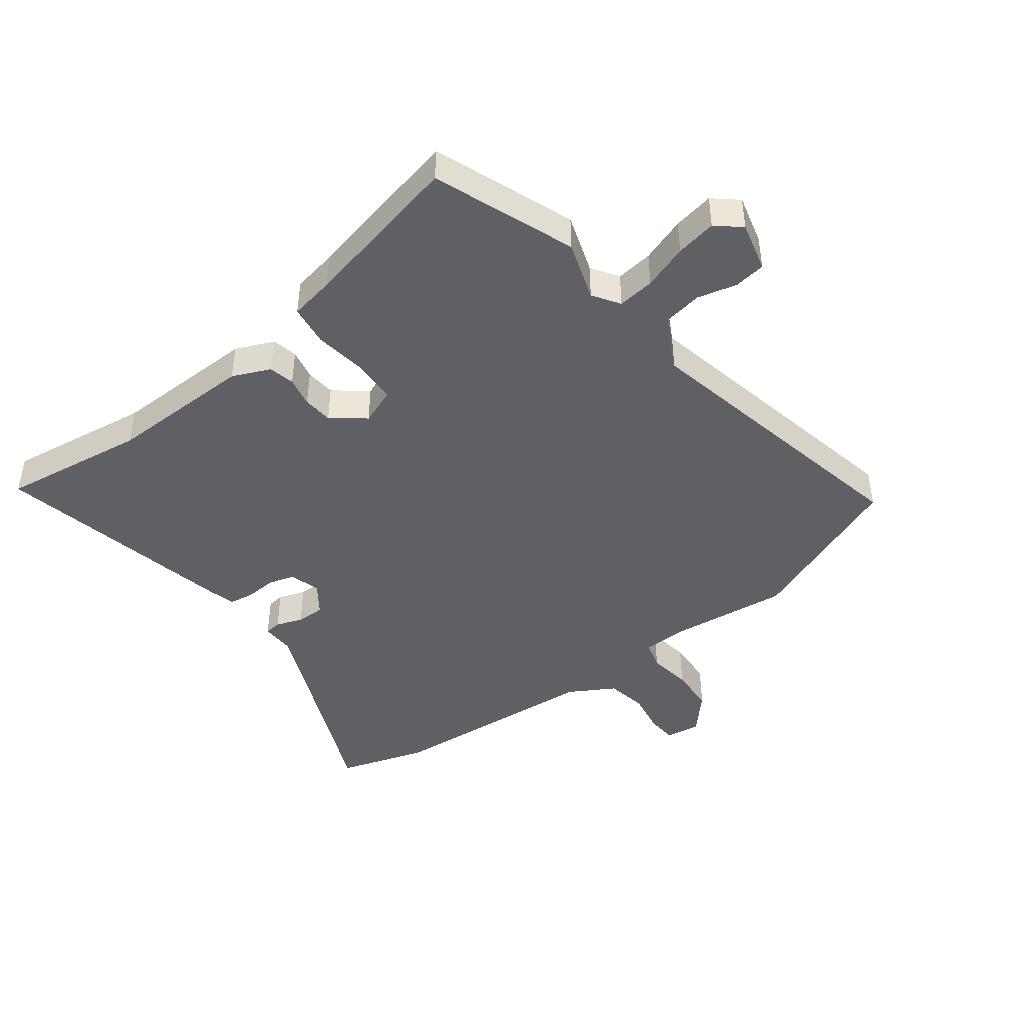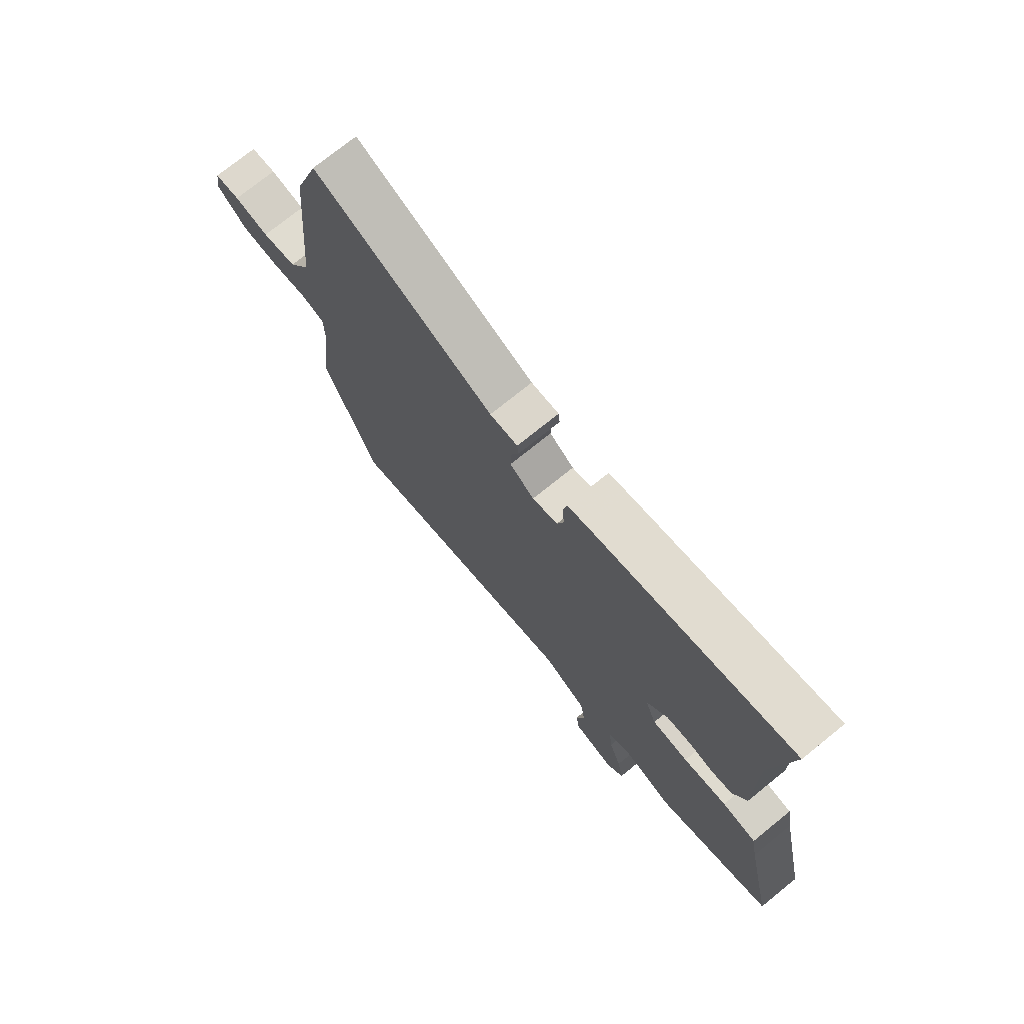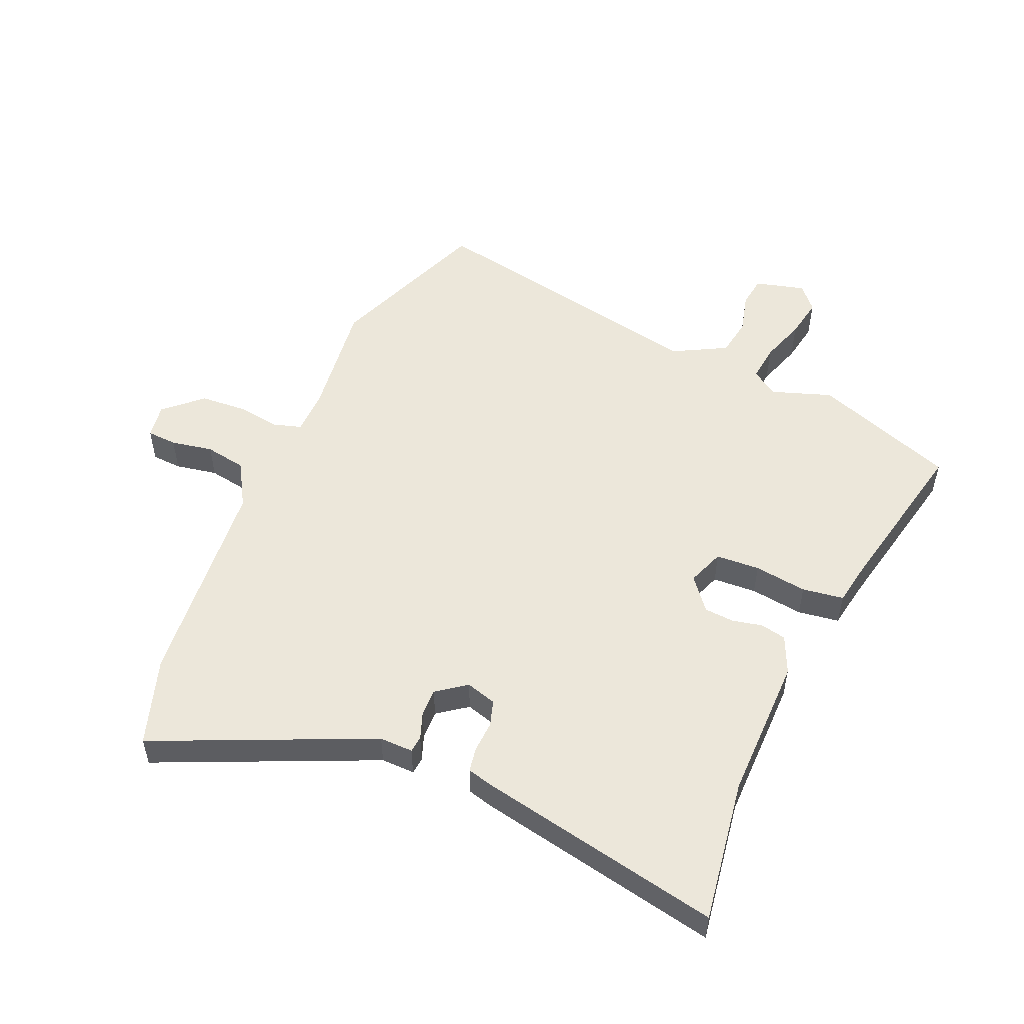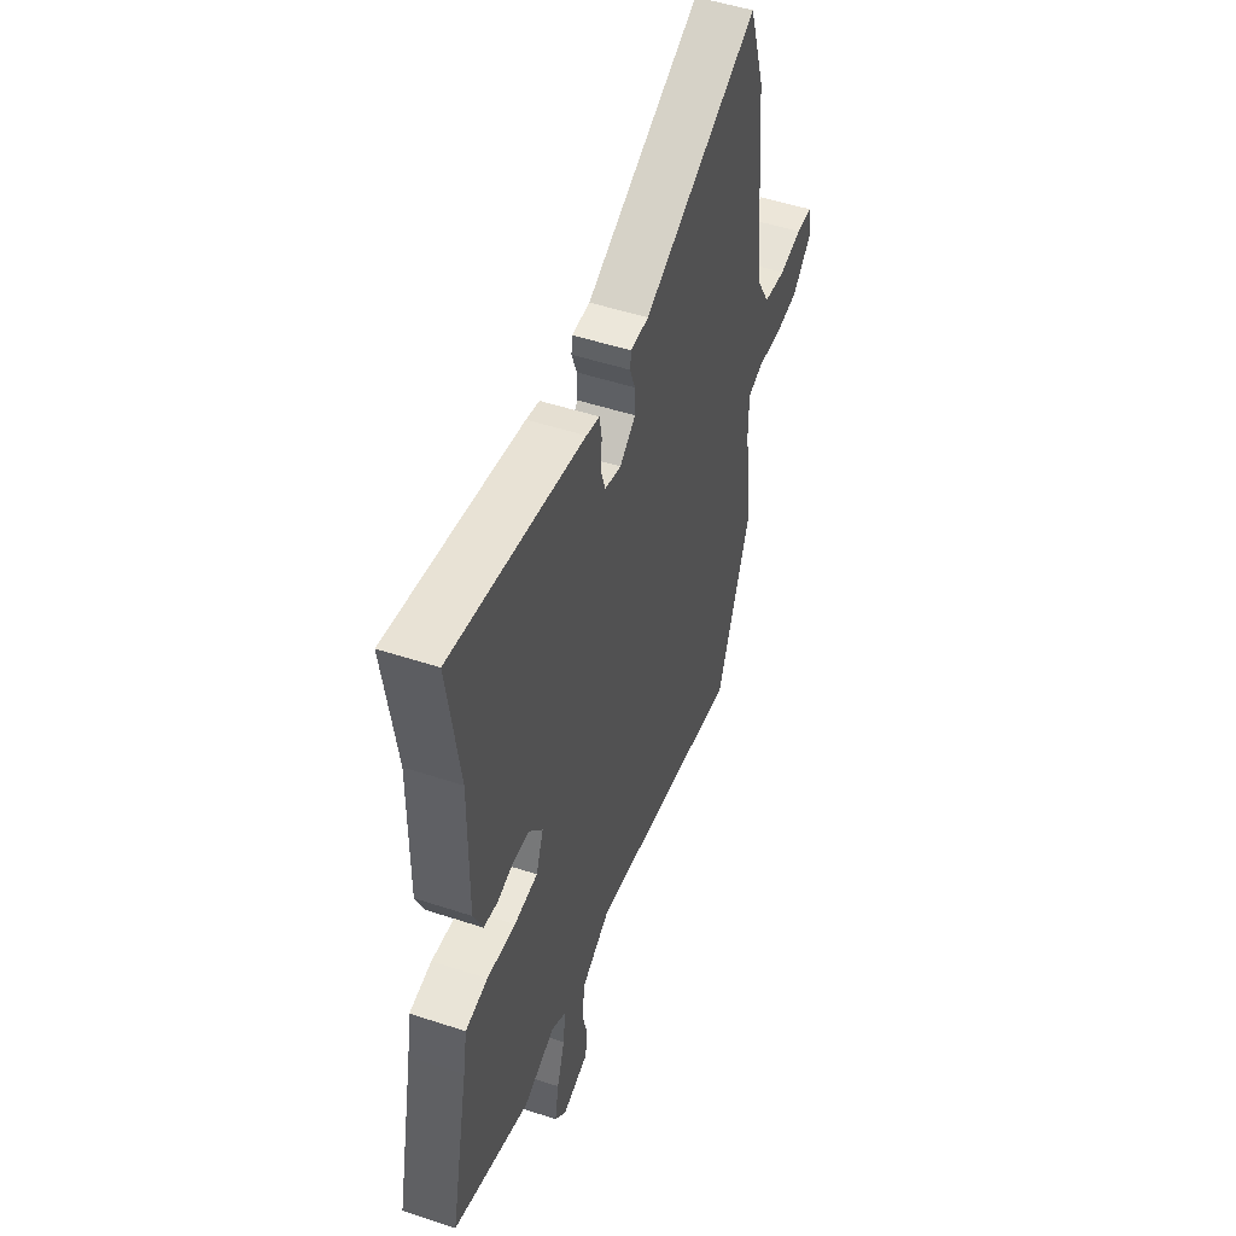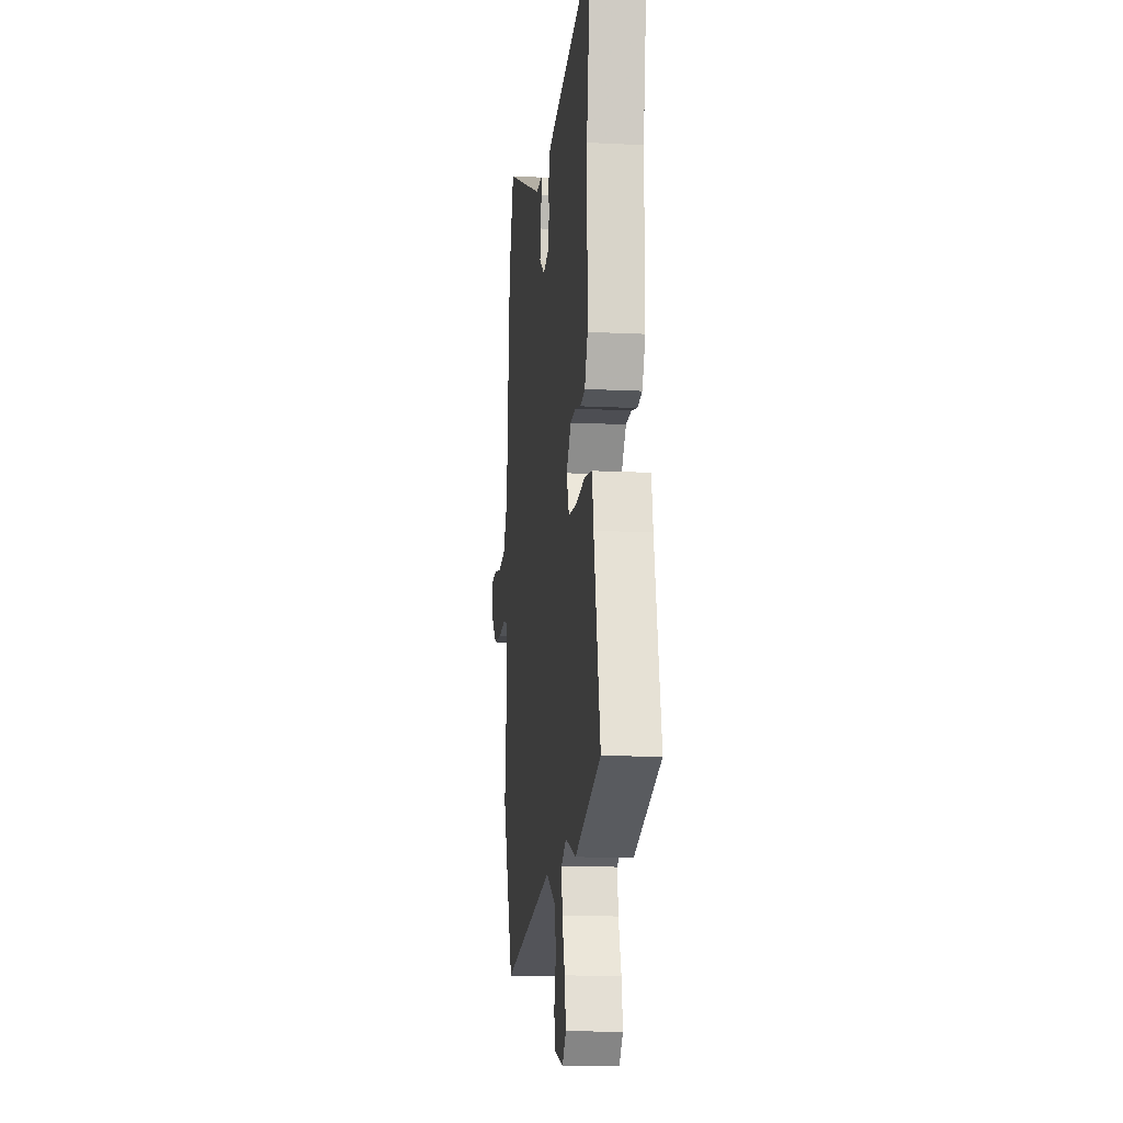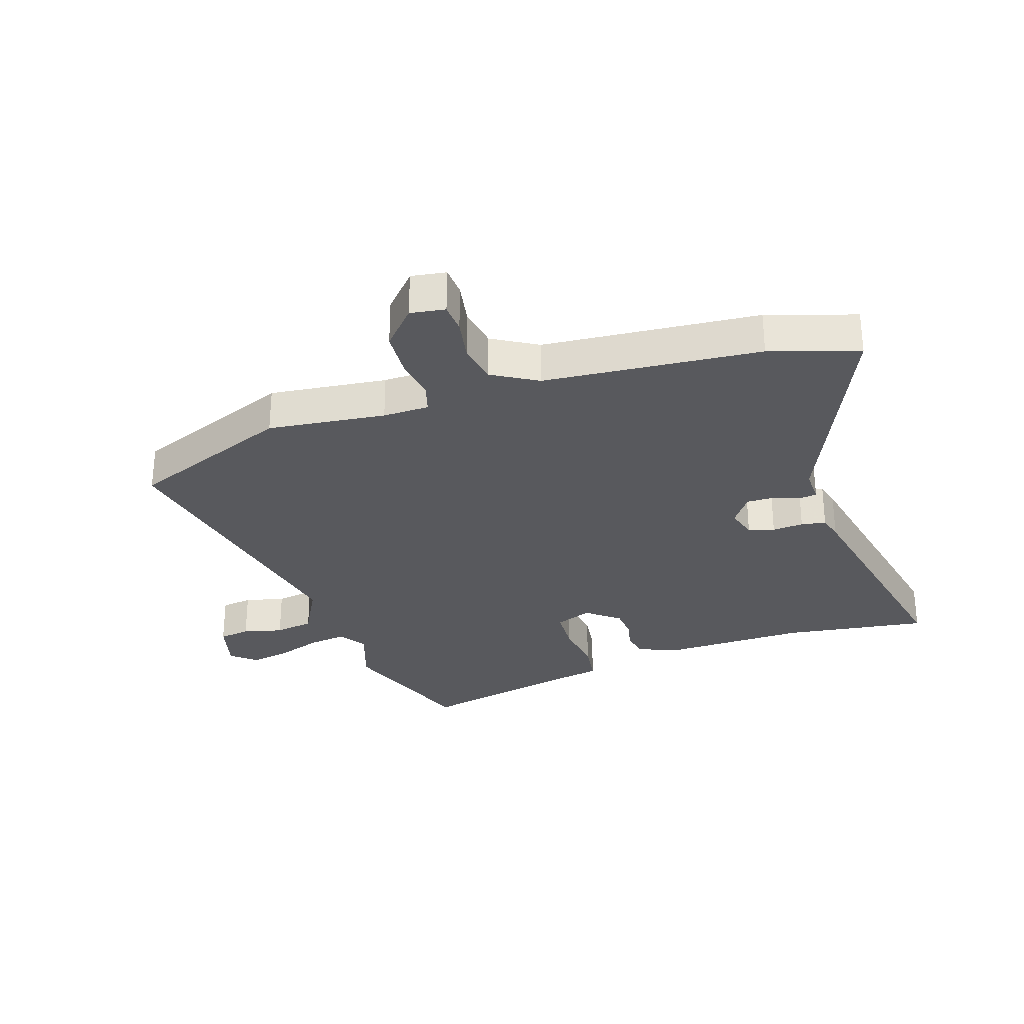
<metadata>
{"format":"obj","ext":"obj","renderer":"f3d","projection":"perspective","resolution":1024,"background":"white","views":[{"elev":-44.2,"azim":127.6,"up":"+Y"},{"elev":74.2,"azim":51.0,"up":"+Z"},{"elev":52.7,"azim":23.3,"up":"+Y"},{"elev":50.6,"azim":109.8,"up":"+Z"},{"elev":-12.8,"azim":83.4,"up":"+Z"},{"elev":-30.0,"azim":-71.5,"up":"+Y"}]}
</metadata>
<code>
v -0.446 0.07 -0.639
v -0.552 0.07 -0.368
v -0.528 0.07 -0.172
v -0.529 0.07 -0.095
v -0.576 0.07 -0.081
v -0.648 0.07 -0.091
v -0.725 0.07 -0.086
v -0.786 0.07 -0.03
v -0.777 0.07 0.028
v -0.727 0.07 0.031
v -0.657 0.07 0.018
v -0.588 0.07 0.03
v -0.544 0.07 0.105
v -0.512 0.07 0.464
v -0.464 0.07 0.611
v -0.104 0.07 0.451
v -0.048 0.07 0.452
v -0.045 0.07 0.424
v -0.061 0.07 0.38
v -0.062 0.07 0.333
v -0.013 0.07 0.297
v 0.038 0.07 0.312
v 0.051 0.07 0.355
v 0.048 0.07 0.407
v 0.055 0.07 0.448
v 0.096 0.07 0.459
v 0.506 0.07 0.542
v 0.47 0.07 0.301
v 0.472 0.07 0.059
v 0.444 0.07 -0.004
v 0.401 0.07 -0.013
v 0.351 0.07 -0.002
v 0.301 0.07 -0.006
v 0.258 0.07 -0.06
v 0.281 0.07 -0.121
v 0.354 0.07 -0.125
v 0.442 0.07 -0.113
v 0.511 0.07 -0.123
v 0.524 0.07 -0.198
v 0.582 0.07 -0.47
v 0.346 0.07 -0.556
v 0.247 0.07 -0.522
v 0.202 0.07 -0.551
v 0.209 0.07 -0.613
v 0.234 0.07 -0.688
v 0.246 0.07 -0.756
v 0.211 0.07 -0.796
v 0.128 0.07 -0.774
v 0.121 0.07 -0.722
v 0.138 0.07 -0.656
v 0.128 0.07 -0.591
v 0.039 0.07 -0.543
v -0.446 0 -0.639
v -0.552 0 -0.368
v -0.528 0 -0.172
v -0.529 0 -0.095
v -0.576 0 -0.081
v -0.648 0 -0.091
v -0.725 0 -0.086
v -0.786 0 -0.03
v -0.777 0 0.028
v -0.727 0 0.031
v -0.657 0 0.018
v -0.588 0 0.03
v -0.544 0 0.105
v -0.512 0 0.464
v -0.464 0 0.611
v -0.104 0 0.451
v -0.048 0 0.452
v -0.045 0 0.424
v -0.061 0 0.38
v -0.062 0 0.333
v -0.013 0 0.297
v 0.038 0 0.312
v 0.051 0 0.355
v 0.048 0 0.407
v 0.055 0 0.448
v 0.096 0 0.459
v 0.506 0 0.542
v 0.47 0 0.301
v 0.472 0 0.059
v 0.444 0 -0.004
v 0.401 0 -0.013
v 0.351 0 -0.002
v 0.301 0 -0.006
v 0.258 0 -0.06
v 0.281 0 -0.121
v 0.354 0 -0.125
v 0.442 0 -0.113
v 0.511 0 -0.123
v 0.524 0 -0.198
v 0.582 0 -0.47
v 0.346 0 -0.556
v 0.247 0 -0.522
v 0.202 0 -0.551
v 0.209 0 -0.613
v 0.234 0 -0.688
v 0.246 0 -0.756
v 0.211 0 -0.796
v 0.128 0 -0.774
v 0.121 0 -0.722
v 0.138 0 -0.656
v 0.128 0 -0.591
v 0.039 0 -0.543
f 48 49 50
f 47 48 50
f 46 47 50
f 45 46 50
f 44 45 50
f 43 44 50 51
f 42 43 51 52
f 39 40 41 42
f 39 42 52
f 38 39 52
f 37 38 52
f 36 37 52
f 30 31 32
f 29 30 32
f 28 29 32
f 28 32 33
f 27 28 33
f 26 27 33
f 25 26 33
f 24 25 33
f 23 24 33
f 22 23 33 34
f 16 17 18 19
f 16 19 20
f 15 16 20
f 14 15 20
f 13 14 20
f 12 13 20 21
f 9 10 11
f 8 9 11
f 7 8 11
f 6 7 11
f 5 6 11
f 4 5 11 12
f 1 2 3
f 52 1 3
f 36 52 3
f 35 36 3
f 22 34 35
f 21 22 35
f 12 21 35
f 4 12 35
f 3 4 35
f 102 101 100
f 102 100 99
f 102 99 98
f 102 98 97
f 102 97 96
f 103 102 96 95
f 104 103 95 94
f 94 93 92 91
f 104 94 91
f 104 91 90
f 104 90 89
f 104 89 88
f 84 83 82
f 84 82 81
f 84 81 80
f 85 84 80
f 85 80 79
f 85 79 78
f 85 78 77
f 85 77 76
f 85 76 75
f 86 85 75 74
f 71 70 69 68
f 72 71 68
f 72 68 67
f 72 67 66
f 72 66 65
f 73 72 65 64
f 63 62 61
f 63 61 60
f 63 60 59
f 63 59 58
f 63 58 57
f 64 63 57 56
f 55 54 53
f 55 53 104
f 55 104 88
f 55 88 87
f 87 86 74
f 87 74 73
f 87 73 64
f 87 64 56
f 87 56 55
f 1 53 54 2
f 2 54 55 3
f 3 55 56 4
f 4 56 57 5
f 5 57 58 6
f 6 58 59 7
f 7 59 60 8
f 8 60 61 9
f 9 61 62 10
f 10 62 63 11
f 11 63 64 12
f 12 64 65 13
f 13 65 66 14
f 14 66 67 15
f 15 67 68 16
f 16 68 69 17
f 17 69 70 18
f 18 70 71 19
f 19 71 72 20
f 20 72 73 21
f 21 73 74 22
f 22 74 75 23
f 23 75 76 24
f 24 76 77 25
f 25 77 78 26
f 26 78 79 27
f 27 79 80 28
f 28 80 81 29
f 29 81 82 30
f 30 82 83 31
f 31 83 84 32
f 32 84 85 33
f 33 85 86 34
f 34 86 87 35
f 35 87 88 36
f 36 88 89 37
f 37 89 90 38
f 38 90 91 39
f 39 91 92 40
f 40 92 93 41
f 41 93 94 42
f 42 94 95 43
f 43 95 96 44
f 44 96 97 45
f 45 97 98 46
f 46 98 99 47
f 47 99 100 48
f 48 100 101 49
f 49 101 102 50
f 50 102 103 51
f 51 103 104 52
f 52 104 53 1

</code>
